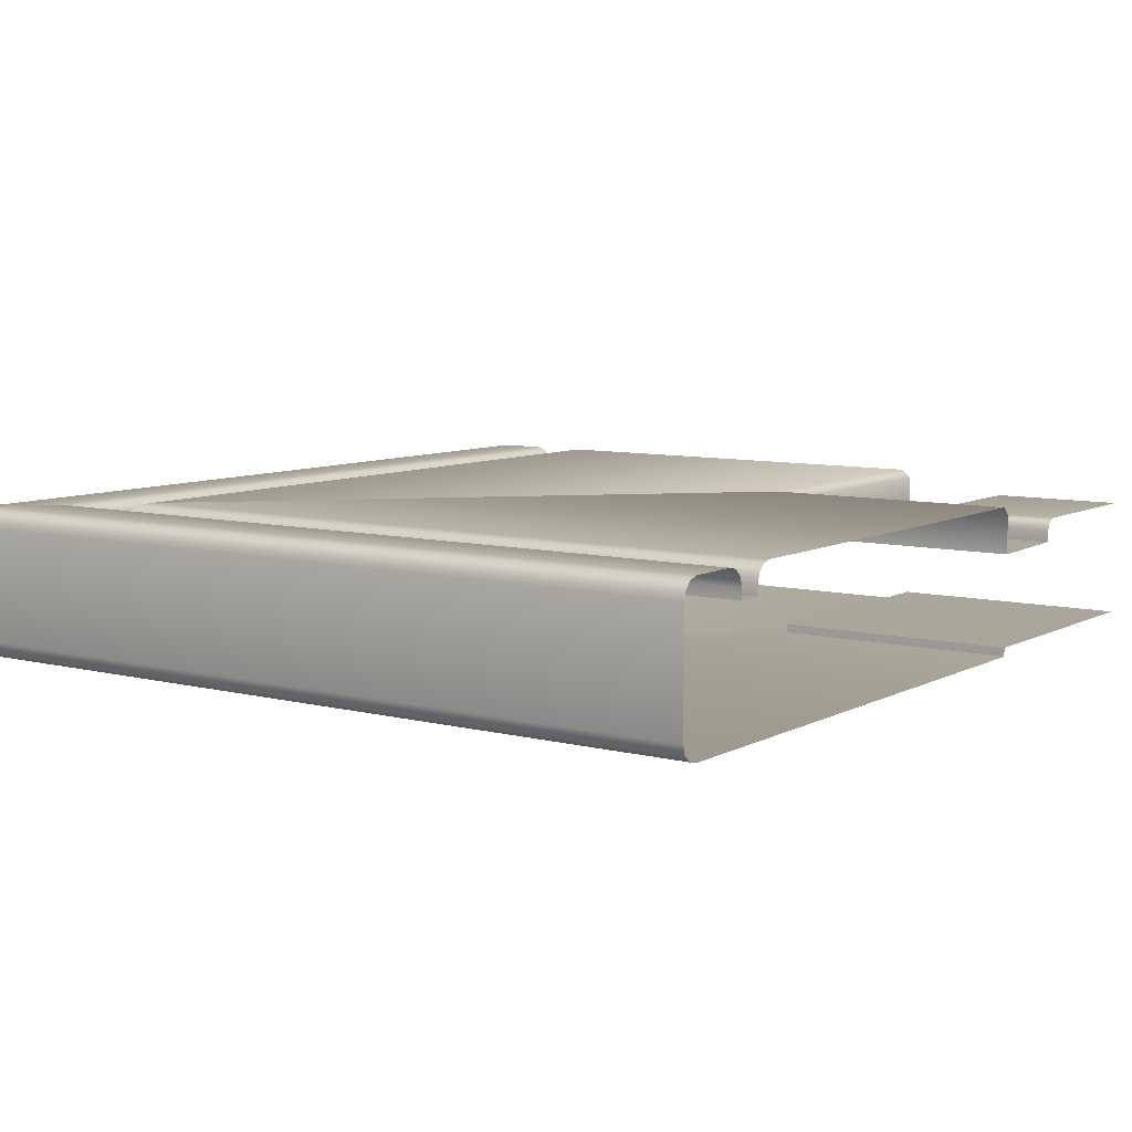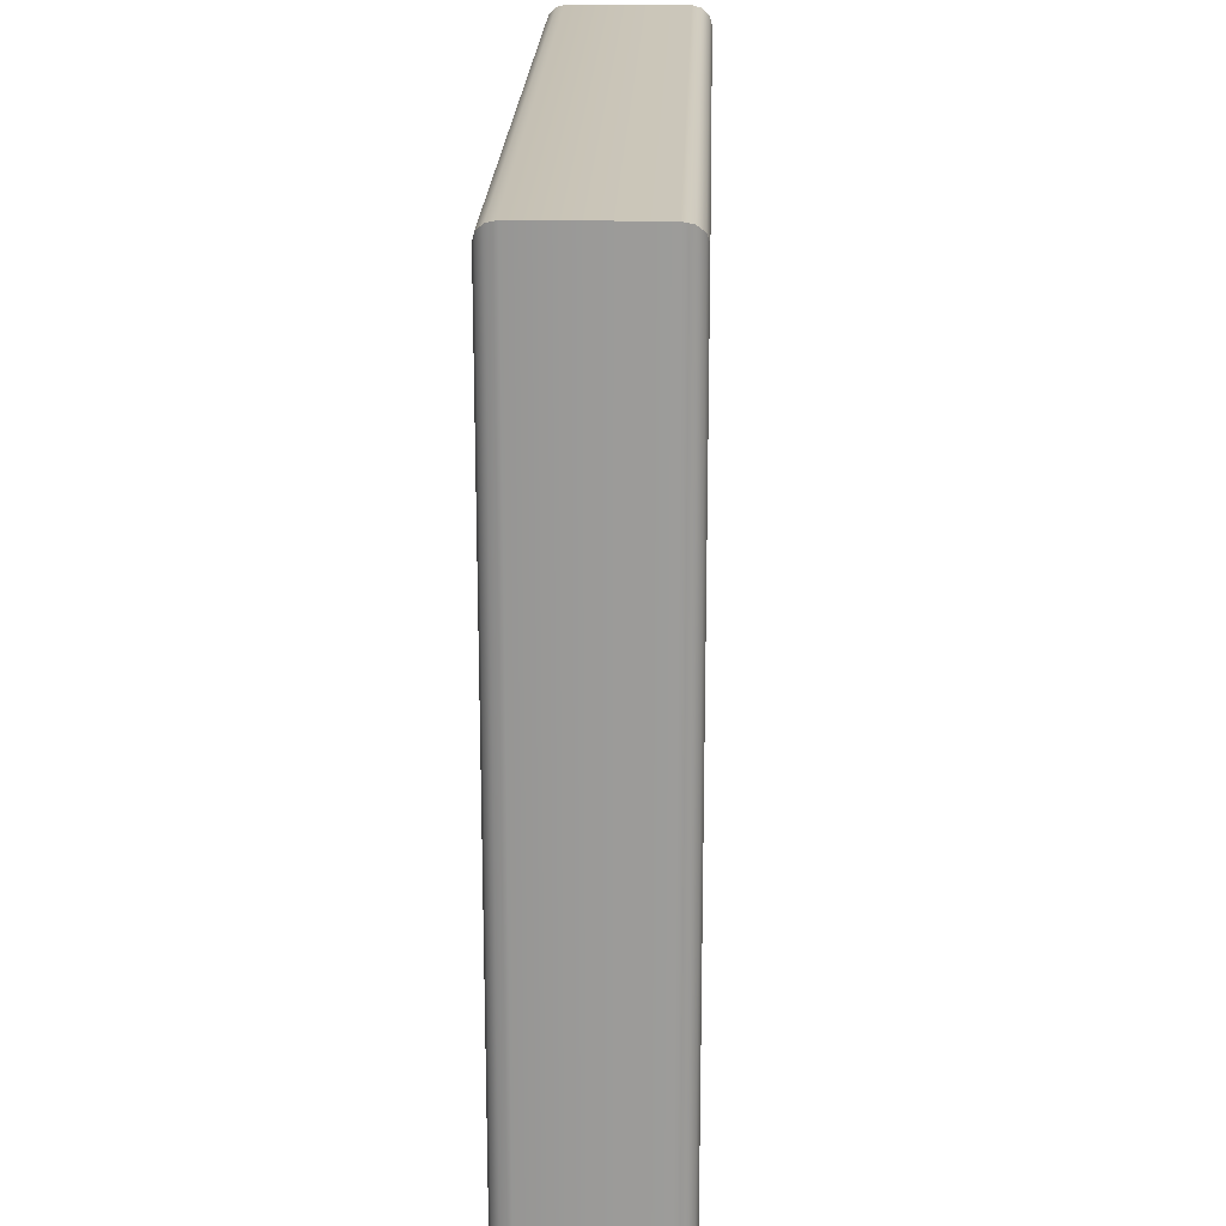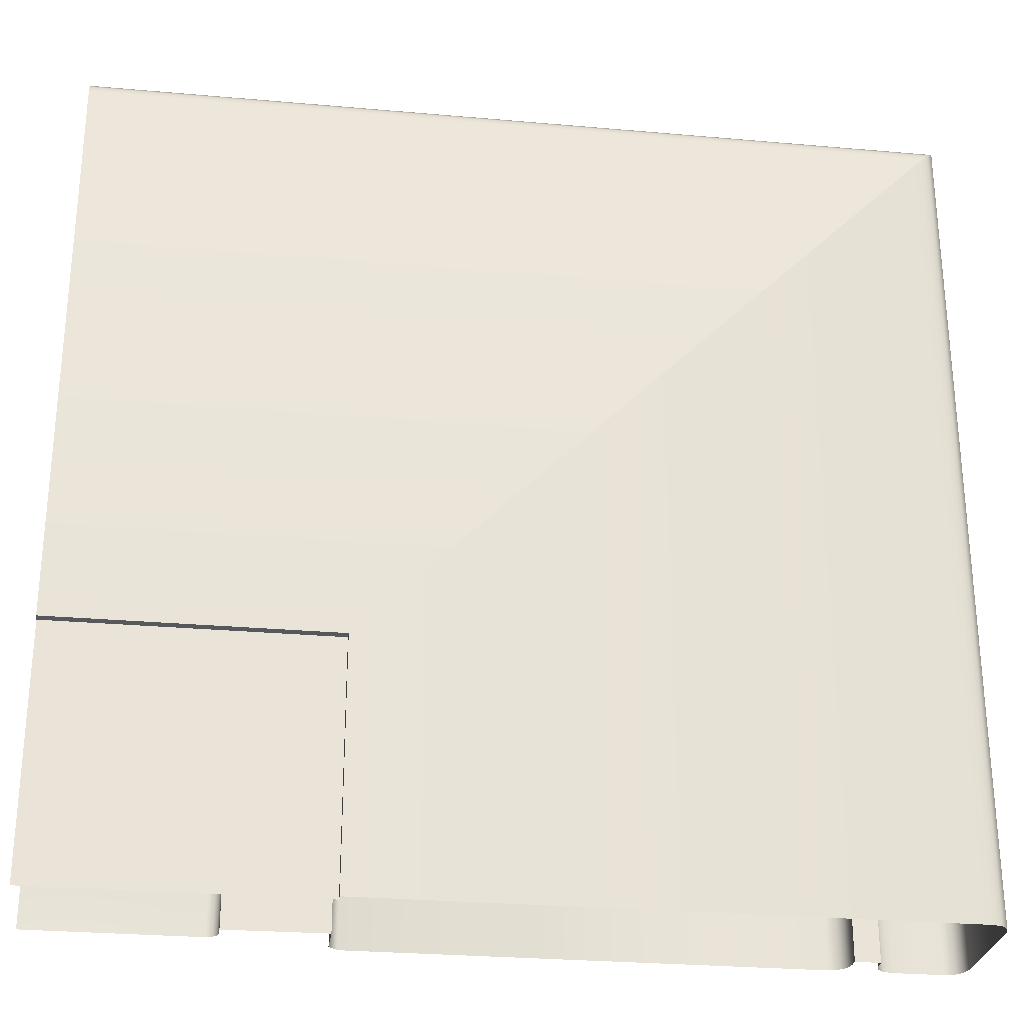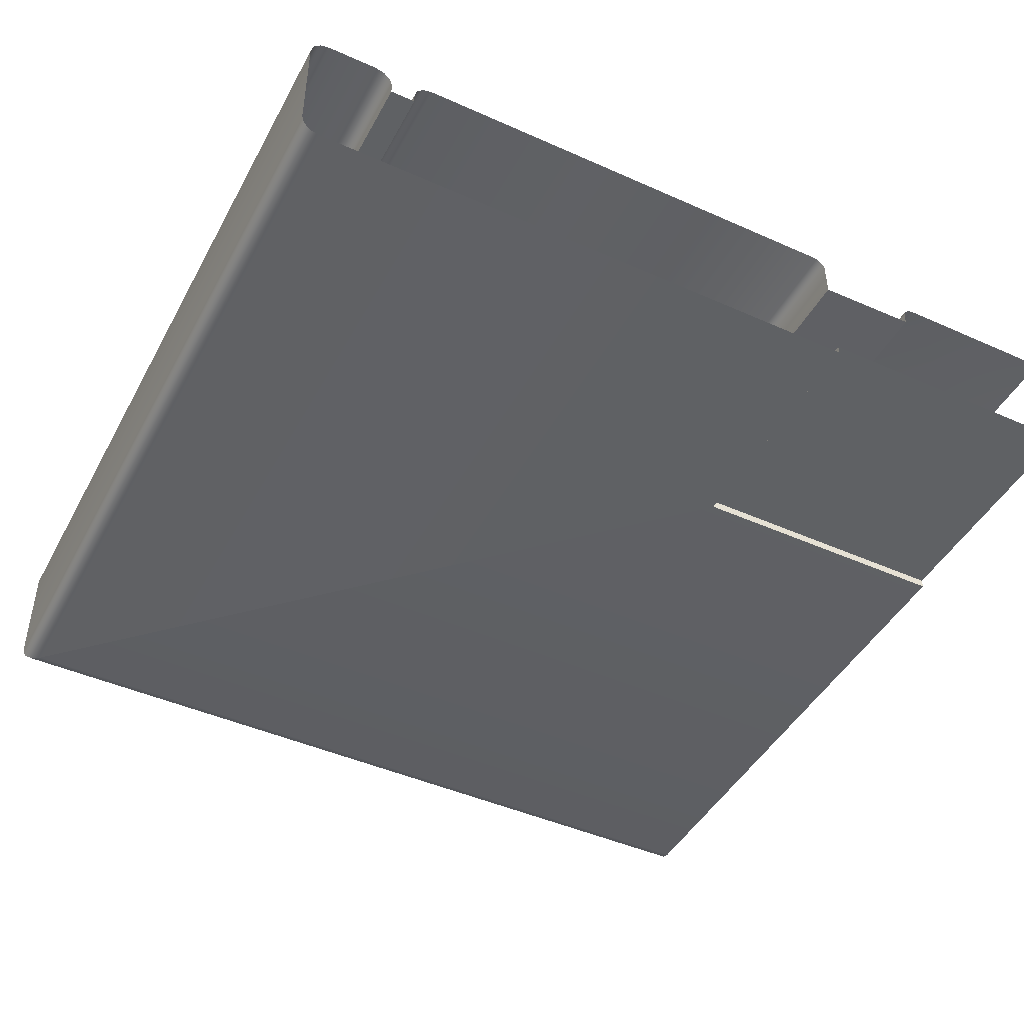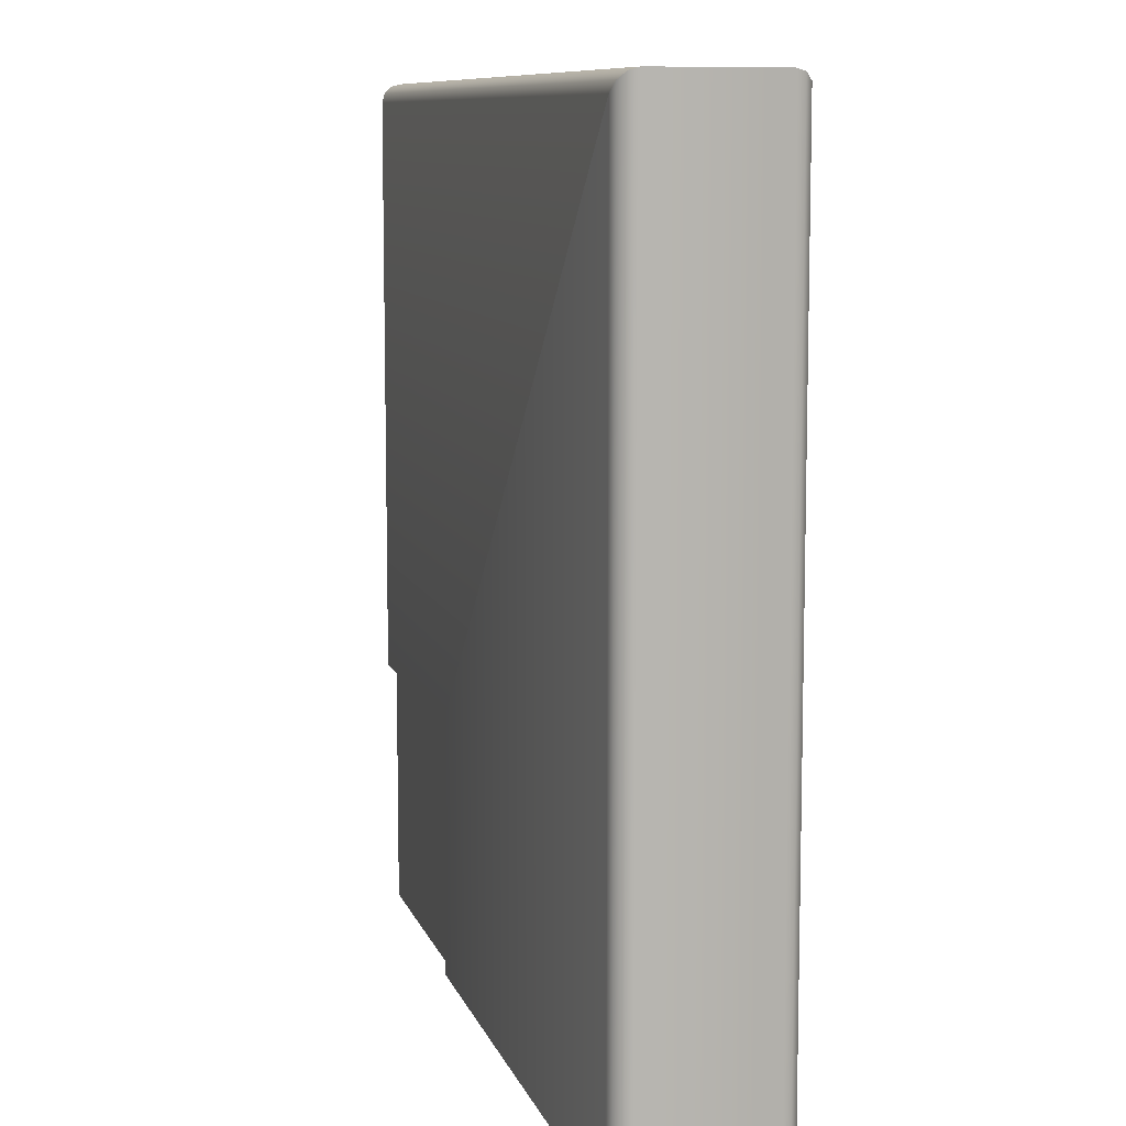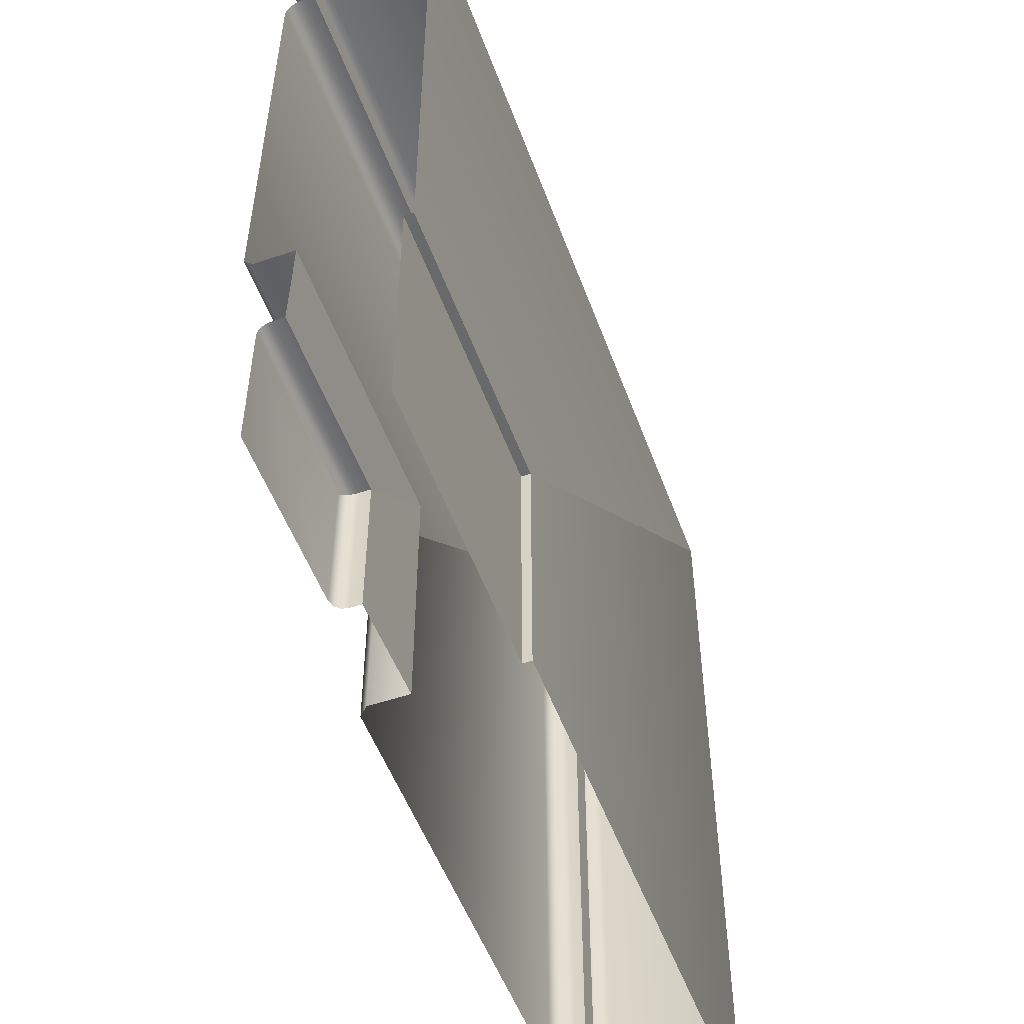
<metadata>
{"format":"obj","ext":"obj","renderer":"f3d","projection":"perspective","resolution":1024,"background":"white","views":[{"elev":8.0,"azim":-54.7,"up":"+Z"},{"elev":20.4,"azim":-88.1,"up":"+Y"},{"elev":-27.8,"azim":172.3,"up":"+Y"},{"elev":-45.4,"azim":-27.2,"up":"+Z"},{"elev":9.3,"azim":-104.5,"up":"+Y"},{"elev":-52.6,"azim":110.0,"up":"+Y"}]}
</metadata>
<code>
o RT_11_TL1/RT_11_TL/mesh53/mesh53-geometry#mesh53-geometry
v 0.0213 0.2349 0.2659
v 0.02033 0.1319 0.265
v 0.0213 0.1319 0.2659
v 0.02033 0.2359 0.265
v 0.02263 0.2336 0.2663
v 0.1286 0.2359 0.265
v 0.01997 0.1319 0.2636
v 0.02263 0.1319 0.2663
v 0.1286 0.2349 0.2659
v 0.1286 0.2362 0.2636
v 0.01997 0.2362 0.2636
v 0.08772 0.1685 0.2663
v 0.1286 0.2336 0.2663
v 0.01997 0.1319 0.2622
v 0.08772 0.1319 0.2663
v 0.01997 0.2362 0.2622
v 0.08897 0.1319 0.2651
v 0.1286 0.1685 0.2663
v 0.1286 0.2362 0.2622
v 0.01643 0.1319 0.2622
v 0.08897 0.1672 0.2651
v 0.1286 0.2398 0.2622
v 0.01643 0.2398 0.2622
v 0.08897 0.1319 0.2595
v 0.1286 0.1672 0.2651
v 0.01643 0.2398 0.2636
v 0.08897 0.1672 0.2595
v 0.1286 0.1672 0.2595
v 0.01643 0.1319 0.2636
v 0.1031 0.1531 0.2598
v 0.1286 0.2398 0.2636
v 0.01608 0.2401 0.265
v 0.1031 0.1319 0.2598
v 0.1286 0.2401 0.265
v 0.01608 0.1319 0.265
v 0.1031 0.1531 0.2614
v 0.1286 0.1531 0.2598
v 0.01511 0.2411 0.2659
v 0.1286 0.2411 0.2659
v 0.1031 0.1319 0.2614
v 0.1286 0.1531 0.2614
v 0.01511 0.1319 0.2659
v 0.1034 0.1529 0.2623
v 0.01378 0.1319 0.2663
v 0.1286 0.2424 0.2663
v 0.1034 0.1319 0.2623
v 0.1286 0.1529 0.2623
v 0.01378 0.2424 0.2663
v 0.104 0.1522 0.2629
v 0.006695 0.1319 0.2663
v 0.1286 0.2495 0.2663
v 0.104 0.1319 0.2629
v 0.1286 0.1522 0.2629
v 0.006695 0.2495 0.2663
v 0.1049 0.1513 0.2632
v 0.005367 0.1319 0.2659
v 0.1286 0.2508 0.2659
v 0.1049 0.1319 0.2632
v 0.1286 0.1513 0.2632
v 0.005367 0.2508 0.2659
v 0.004396 0.1319 0.265
v 0.1286 0.2518 0.265
v 0.1286 0.1319 0.2632
v 0.004396 0.2518 0.265
v 0.00404 0.1319 0.2636
v 0.1286 0.2522 0.2636
v 0.00404 0.2522 0.2636
v 0.00404 0.1319 0.2476
v 0.00404 0.2522 0.2476
v 0.1286 0.2522 0.2476
v 0.004396 0.1319 0.2462
v 0.004396 0.2518 0.2462
v 0.1286 0.2518 0.2462
v 0.005367 0.1319 0.2453
v 0.005367 0.2508 0.2453
v 0.1286 0.2508 0.2453
v 0.006695 0.1319 0.2449
v 0.1286 0.2495 0.2449
v 0.006695 0.2495 0.2449
v 0.08897 0.1319 0.2449
v 0.1286 0.1672 0.2449
v 0.08897 0.1672 0.2449
v 0.08897 0.1672 0.2462
v 0.08897 0.1319 0.2462
v 0.1286 0.1672 0.2462
v 0.1286 0.1319 0.2462
f 1 2 3
f 2 1 4
f 3 5 1
f 1 6 4
f 4 7 2
f 5 3 8
f 5 9 1
f 6 1 9
f 10 4 6
f 7 4 11
f 8 12 5
f 9 5 13
f 4 10 11
f 11 14 7
f 12 8 15
f 12 13 5
f 10 16 11
f 14 11 16
f 17 12 15
f 13 12 18
f 16 10 19
f 16 20 14
f 12 17 21
f 21 18 12
f 22 16 19
f 20 16 23
f 24 21 17
f 18 21 25
f 16 22 23
f 26 20 23
f 21 24 27
f 21 28 25
f 22 26 23
f 20 26 29
f 24 30 27
f 28 21 27
f 26 22 31
f 32 29 26
f 30 24 33
f 30 28 27
f 34 26 31
f 29 32 35
f 26 34 32
f 33 36 30
f 28 30 37
f 38 35 32
f 39 32 34
f 36 33 40
f 41 30 36
f 30 41 37
f 35 38 42
f 32 39 38
f 40 43 36
f 43 41 36
f 38 44 42
f 45 38 39
f 43 40 46
f 41 43 47
f 44 38 48
f 38 45 48
f 46 49 43
f 49 47 43
f 48 50 44
f 51 48 45
f 49 46 52
f 47 49 53
f 50 48 54
f 48 51 54
f 52 55 49
f 55 53 49
f 54 56 50
f 57 54 51
f 55 52 58
f 53 55 59
f 56 54 60
f 54 57 60
f 58 59 55
f 60 61 56
f 62 60 57
f 59 58 63
f 61 60 64
f 60 62 64
f 64 65 61
f 66 64 62
f 65 64 67
f 64 66 67
f 67 68 65
f 66 69 67
f 68 67 69
f 69 66 70
f 69 71 68
f 70 72 69
f 71 69 72
f 72 70 73
f 72 74 71
f 73 75 72
f 74 72 75
f 75 73 76
f 75 77 74
f 78 75 76
f 77 75 79
f 75 78 79
f 79 80 77
f 81 79 78
f 80 79 82
f 79 81 82
f 83 80 82
f 81 83 82
f 80 83 84
f 83 81 85
f 83 86 84
f 86 83 85
f 3 2 1
f 4 1 2
f 1 5 3
f 4 6 1
f 2 7 4
f 8 3 5
f 1 9 5
f 9 1 6
f 6 4 10
f 11 4 7
f 5 12 8
f 13 5 9
f 11 10 4
f 7 14 11
f 15 8 12
f 5 13 12
f 11 16 10
f 16 11 14
f 15 12 17
f 18 12 13
f 19 10 16
f 14 20 16
f 21 17 12
f 12 18 21
f 19 16 22
f 23 16 20
f 17 21 24
f 25 21 18
f 23 22 16
f 23 20 26
f 27 24 21
f 25 28 21
f 23 26 22
f 29 26 20
f 27 30 24
f 27 21 28
f 31 22 26
f 26 29 32
f 33 24 30
f 27 28 30
f 31 26 34
f 35 32 29
f 32 34 26
f 30 36 33
f 37 30 28
f 32 35 38
f 34 32 39
f 40 33 36
f 36 30 41
f 37 41 30
f 42 38 35
f 38 39 32
f 36 43 40
f 36 41 43
f 42 44 38
f 39 38 45
f 46 40 43
f 47 43 41
f 48 38 44
f 48 45 38
f 43 49 46
f 43 47 49
f 44 50 48
f 45 48 51
f 52 46 49
f 53 49 47
f 54 48 50
f 54 51 48
f 49 55 52
f 49 53 55
f 50 56 54
f 51 54 57
f 58 52 55
f 59 55 53
f 60 54 56
f 60 57 54
f 55 59 58
f 56 61 60
f 57 60 62
f 63 58 59
f 64 60 61
f 64 62 60
f 61 65 64
f 62 64 66
f 67 64 65
f 67 66 64
f 65 68 67
f 67 69 66
f 69 67 68
f 70 66 69
f 68 71 69
f 69 72 70
f 72 69 71
f 73 70 72
f 71 74 72
f 72 75 73
f 75 72 74
f 76 73 75
f 74 77 75
f 76 75 78
f 79 75 77
f 79 78 75
f 77 80 79
f 78 79 81
f 82 79 80
f 82 81 79
f 82 80 83
f 82 83 81
f 84 83 80
f 85 81 83
f 84 86 83
f 85 83 86

</code>
